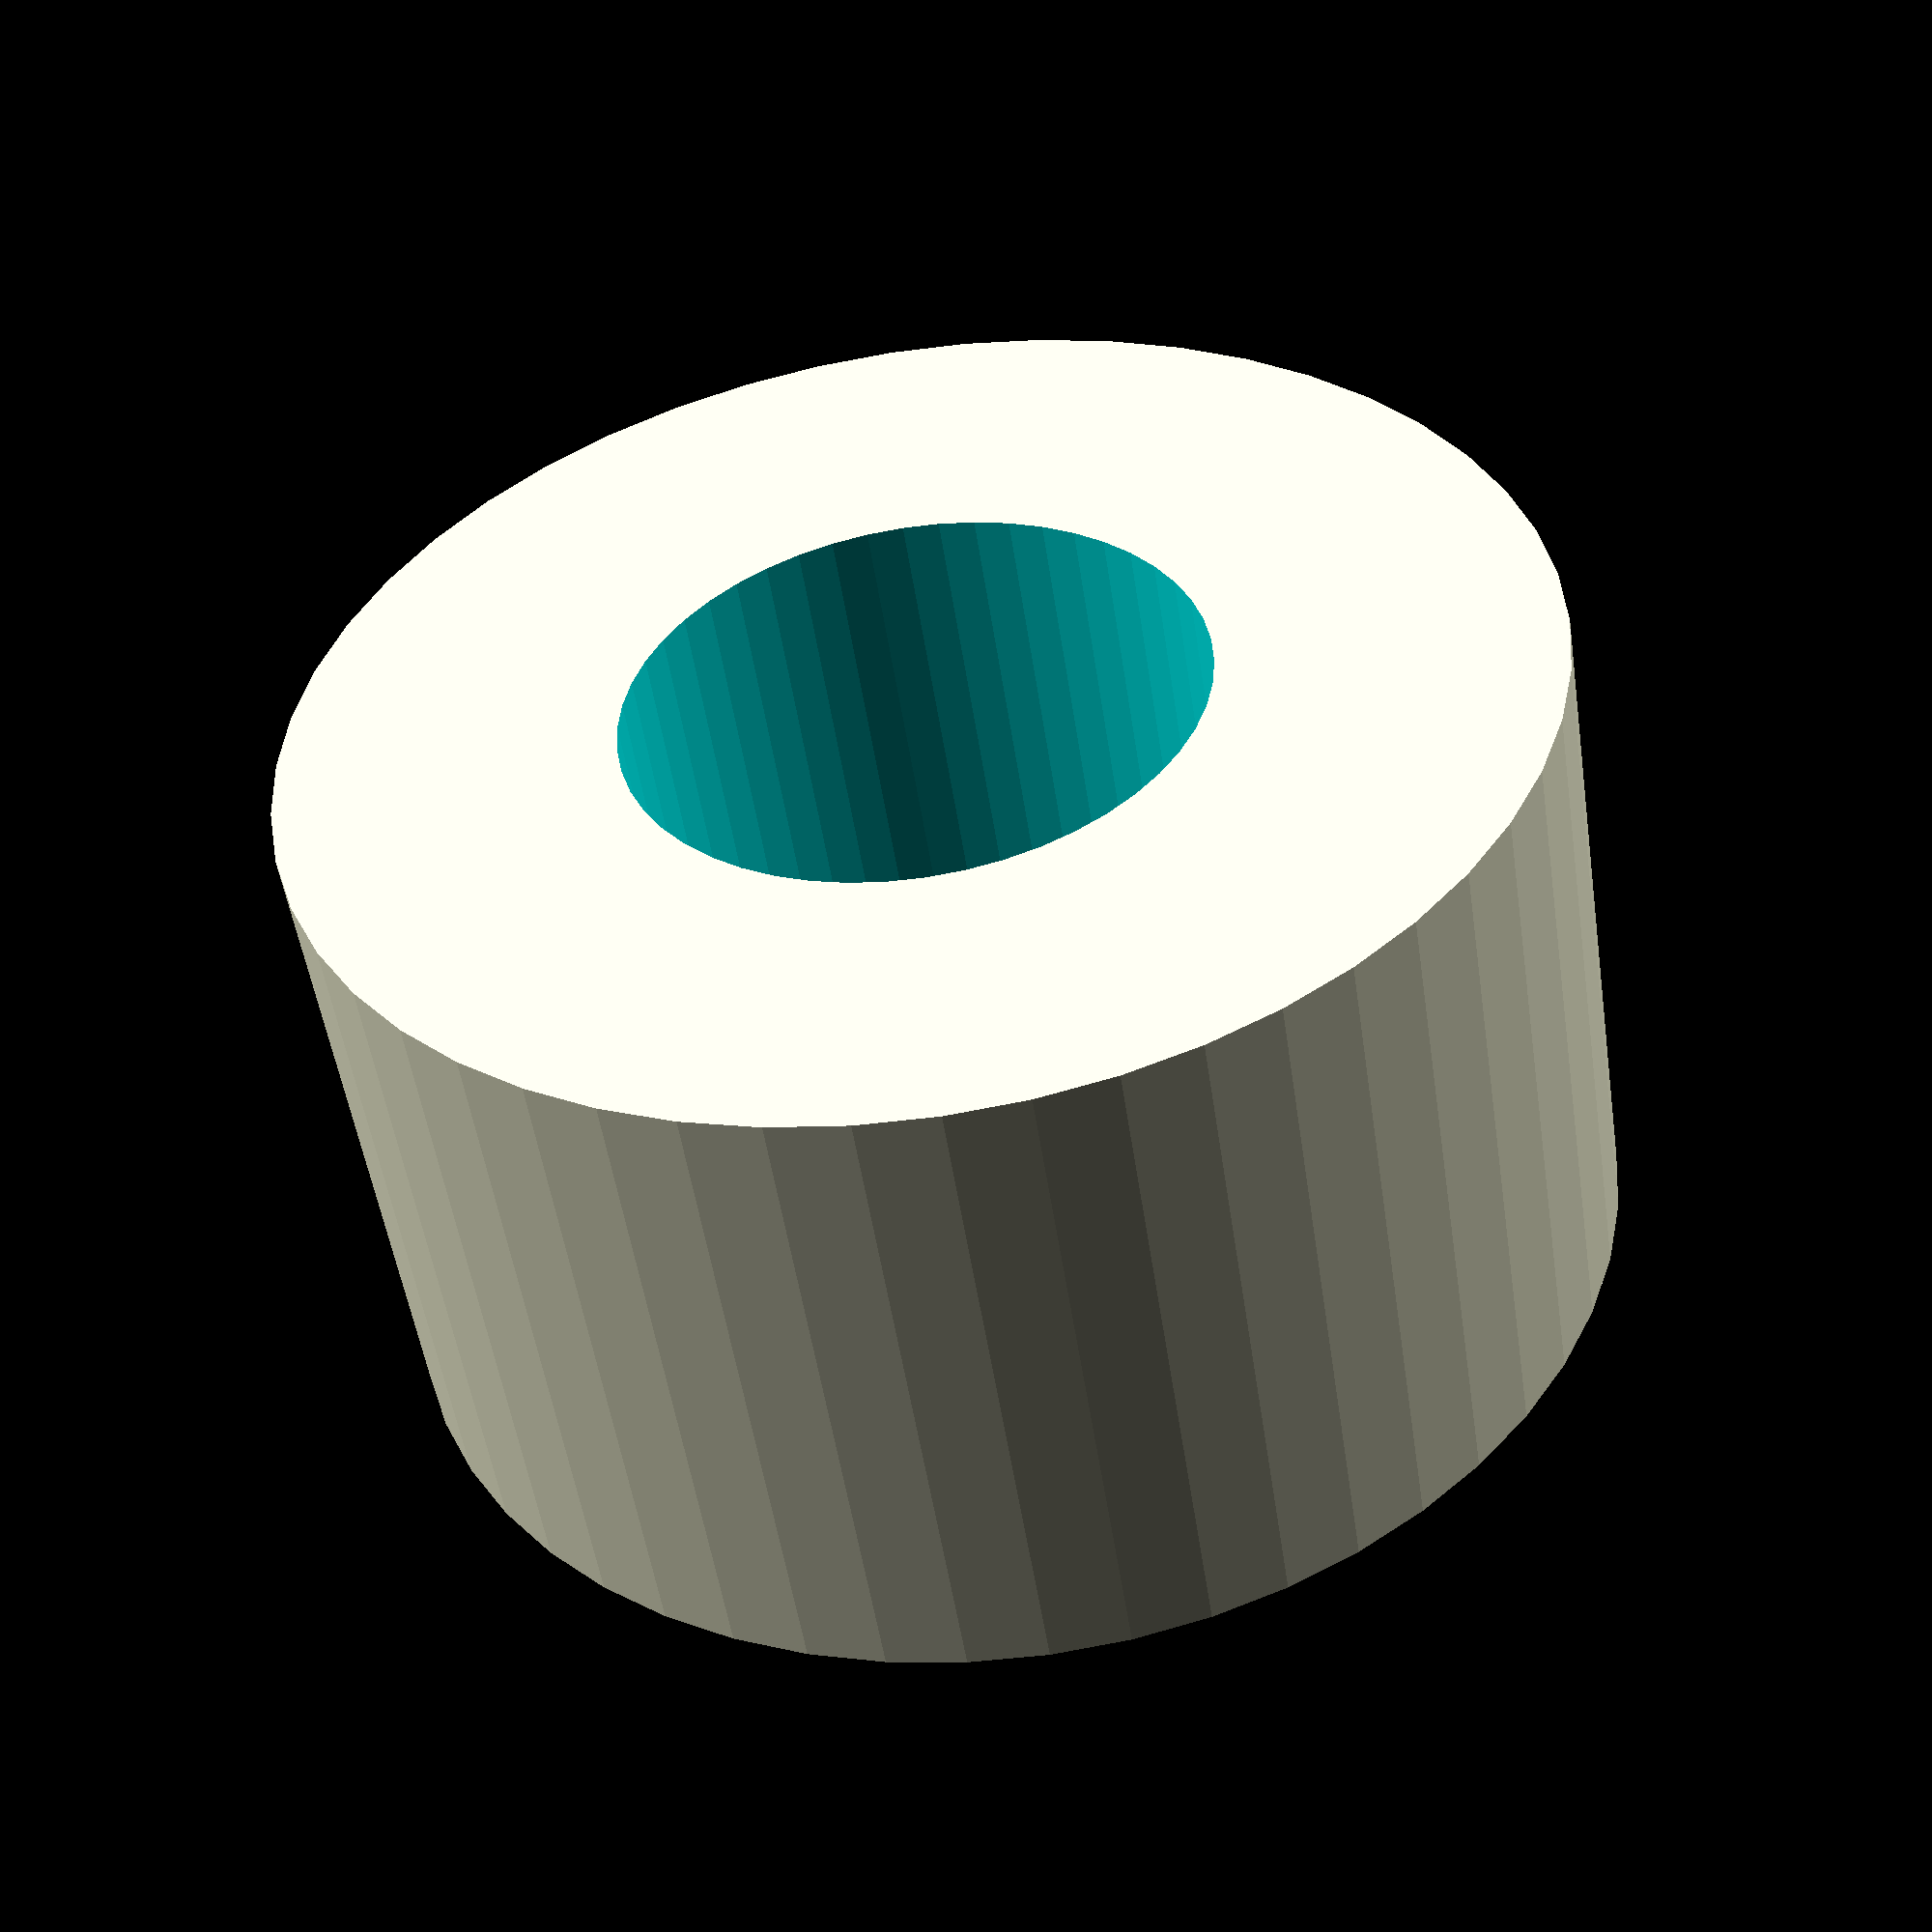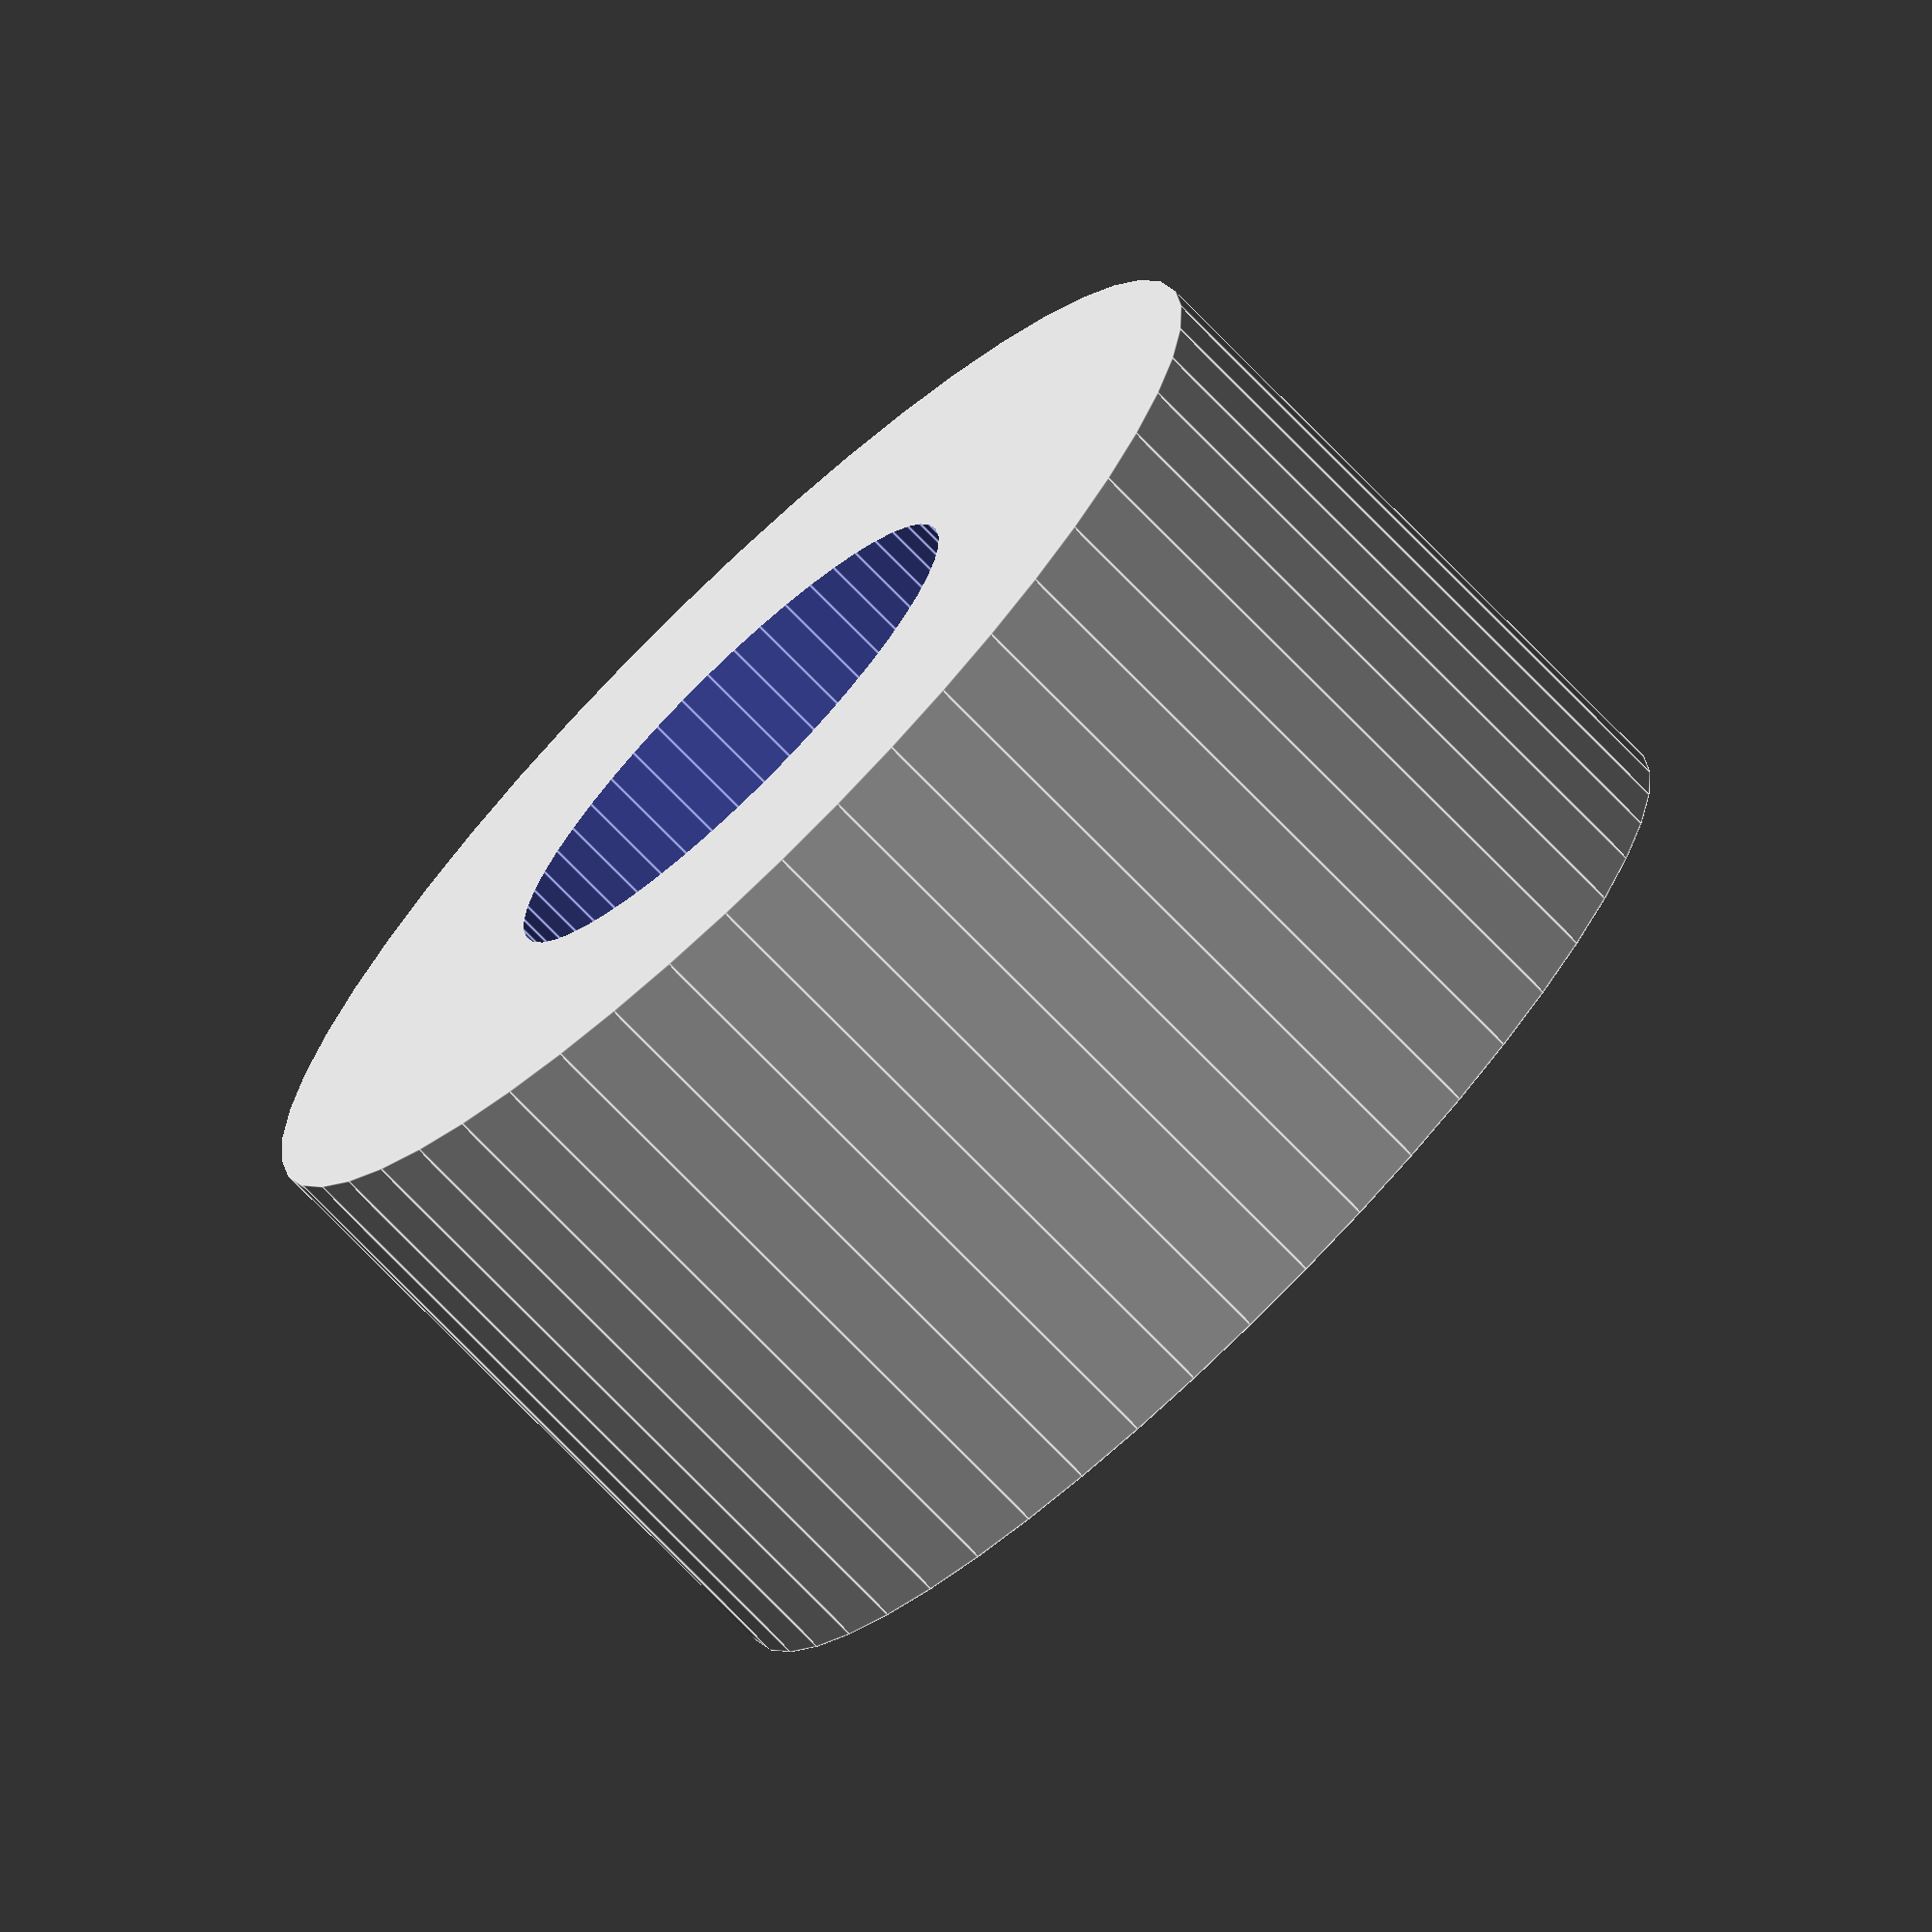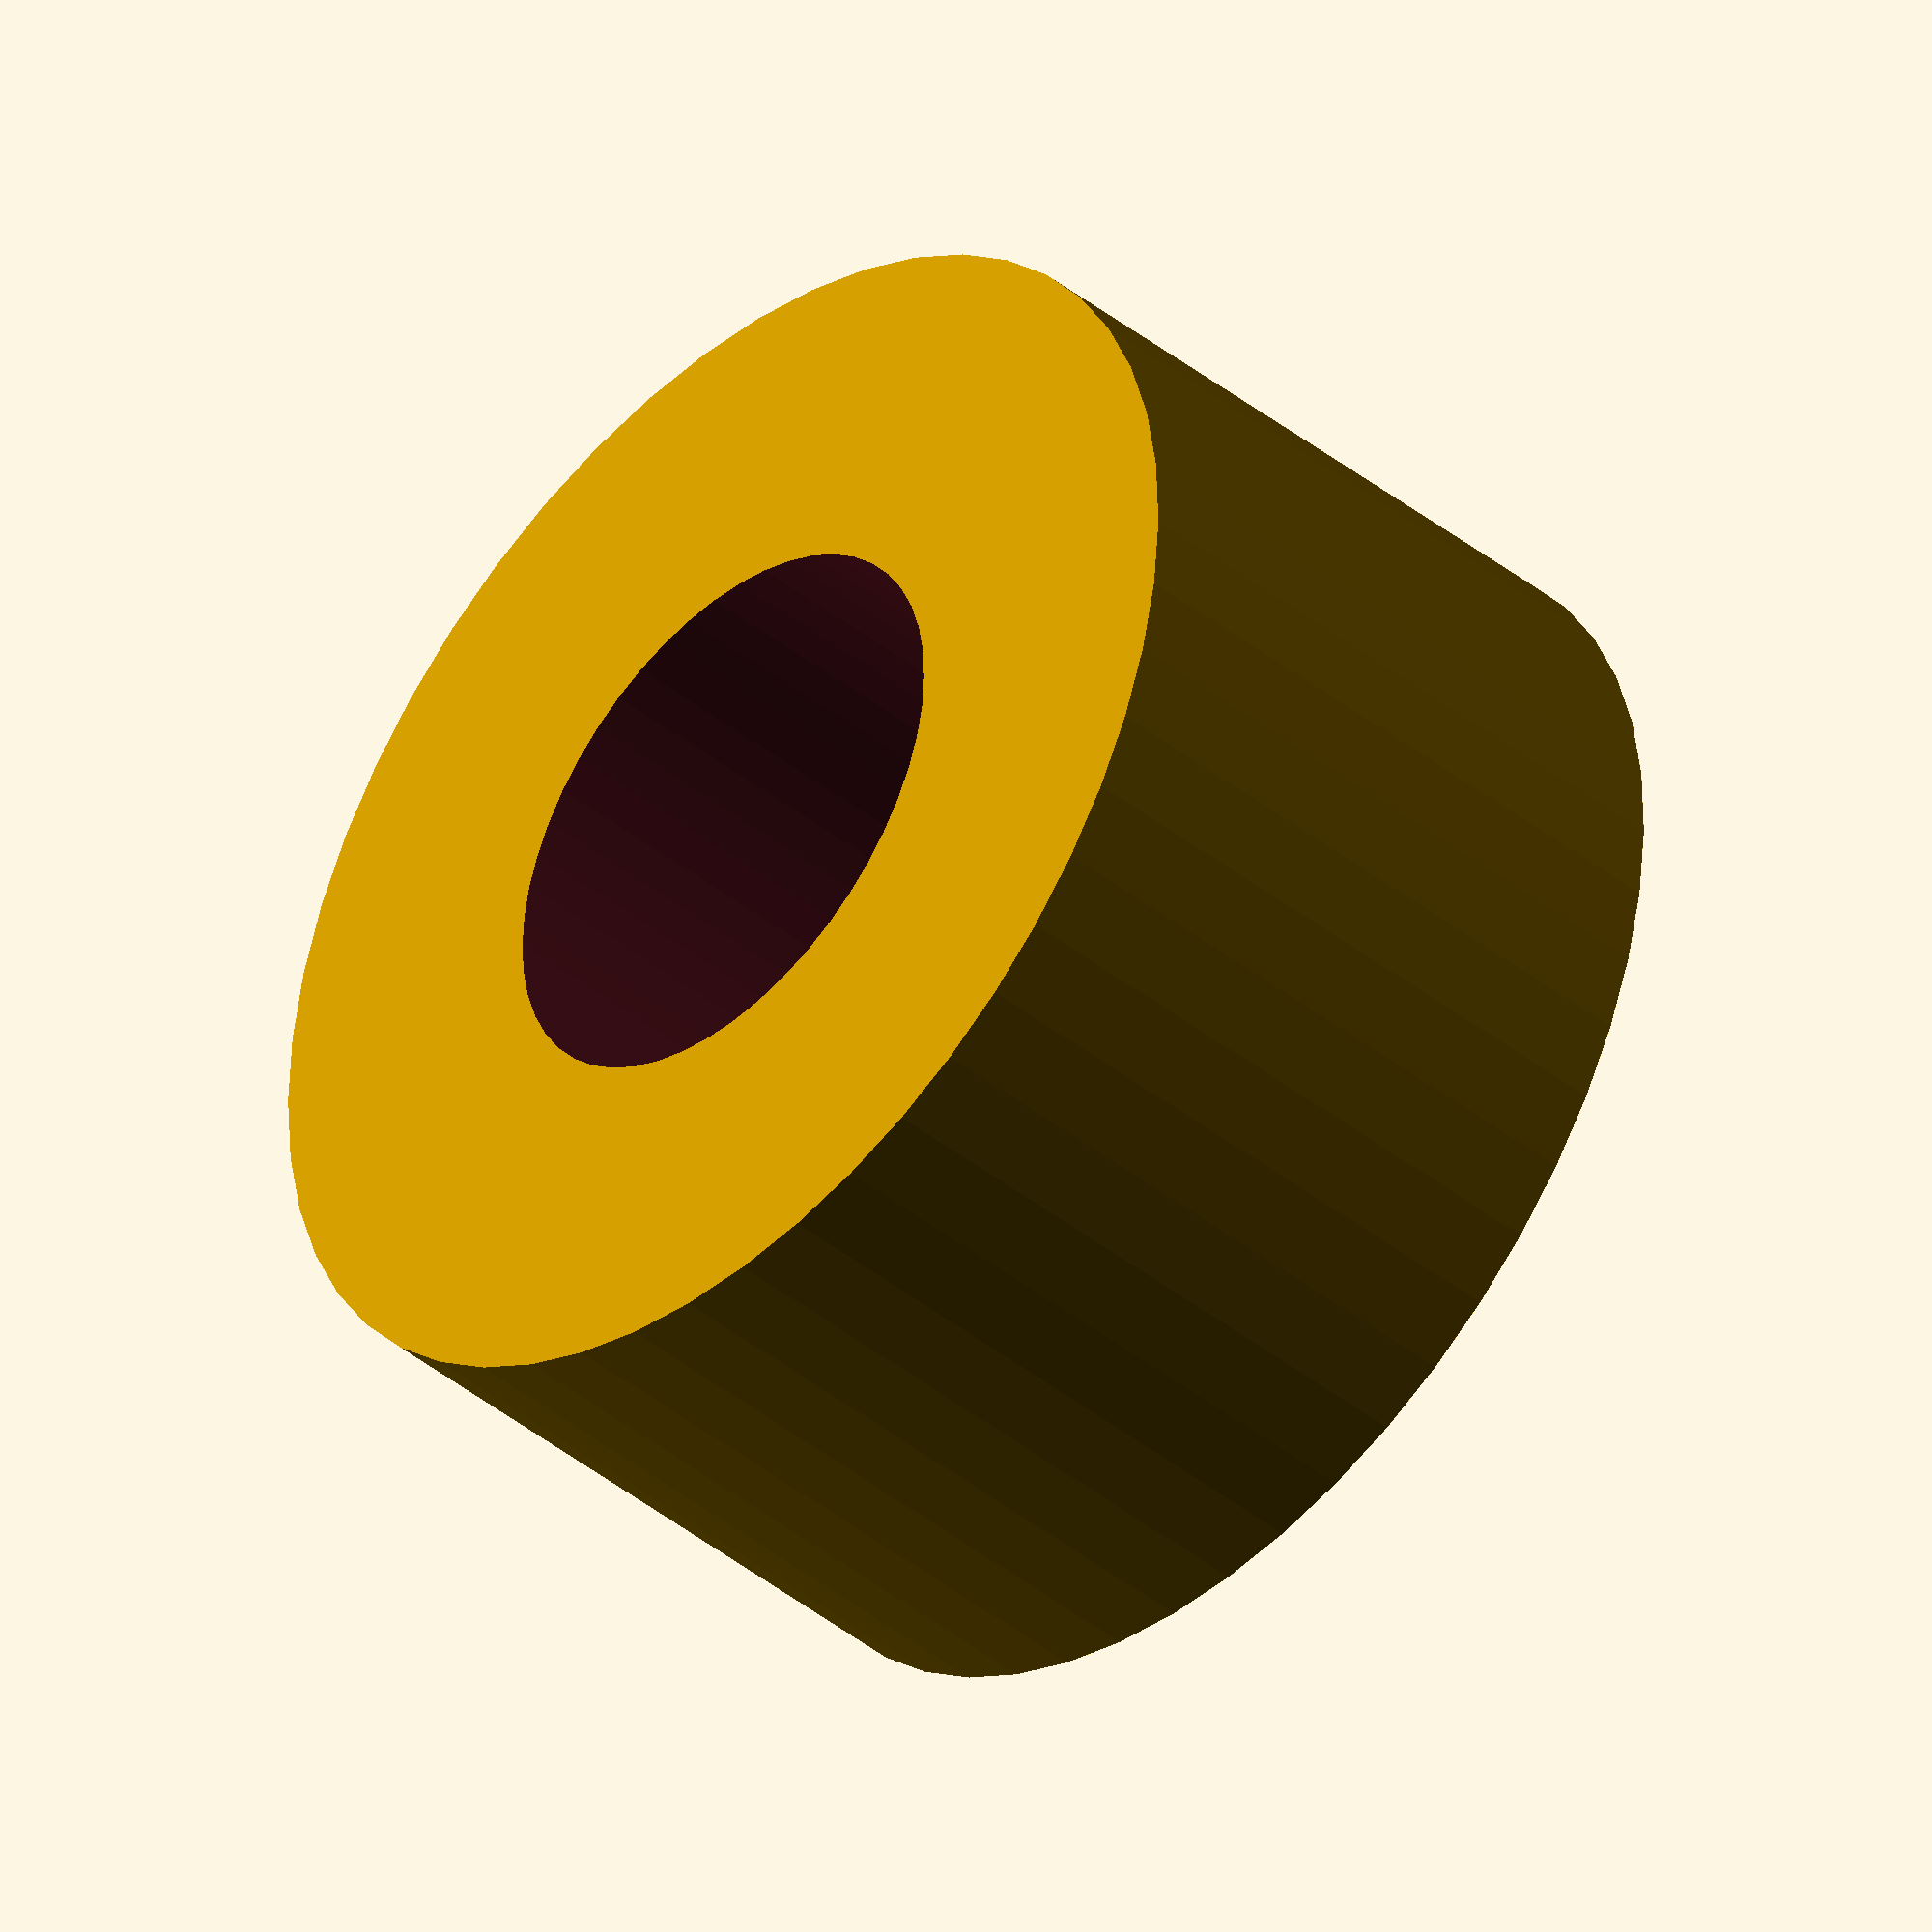
<openscad>
$fn = 50;


difference() {
	union() {
		translate(v = [0, 0, -3.5000000000]) {
			cylinder(h = 7, r = 6.5000000000);
		}
	}
	union() {
		translate(v = [0, 0, -100.0000000000]) {
			cylinder(h = 200, r = 3.0000000000);
		}
	}
}
</openscad>
<views>
elev=51.2 azim=63.9 roll=188.5 proj=p view=solid
elev=73.9 azim=134.0 roll=44.1 proj=o view=edges
elev=221.4 azim=1.0 roll=134.0 proj=o view=wireframe
</views>
